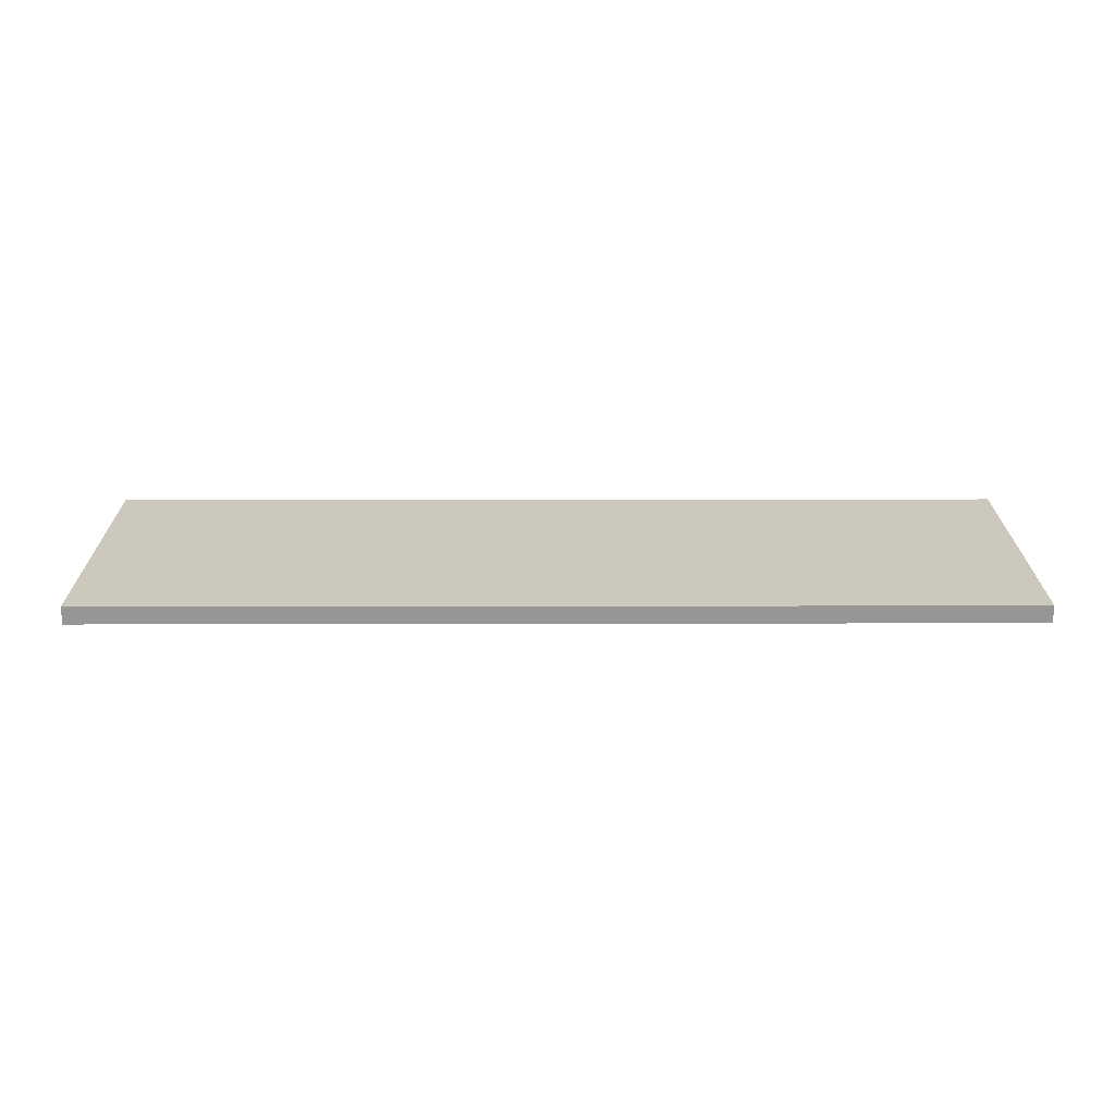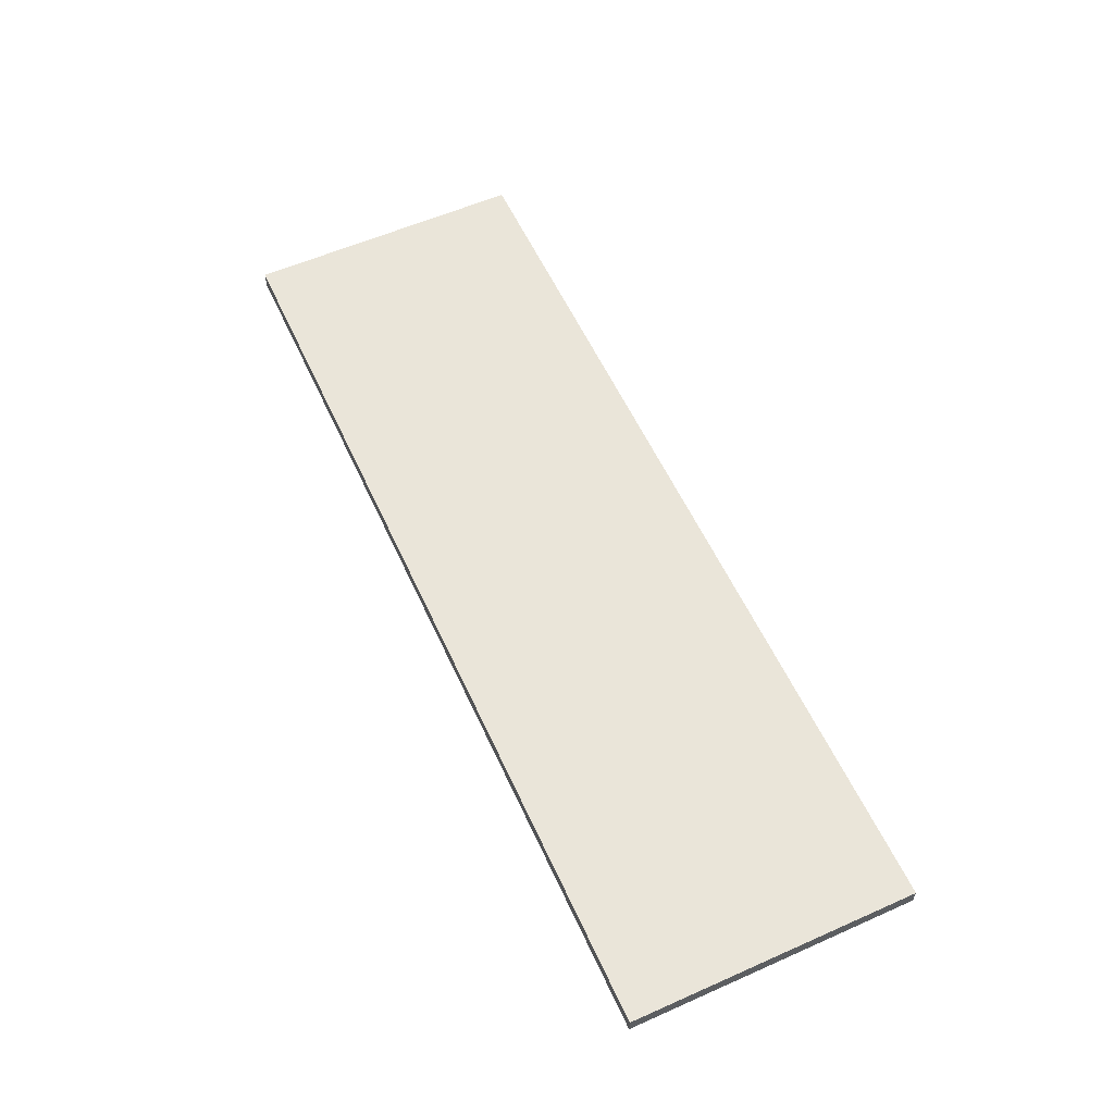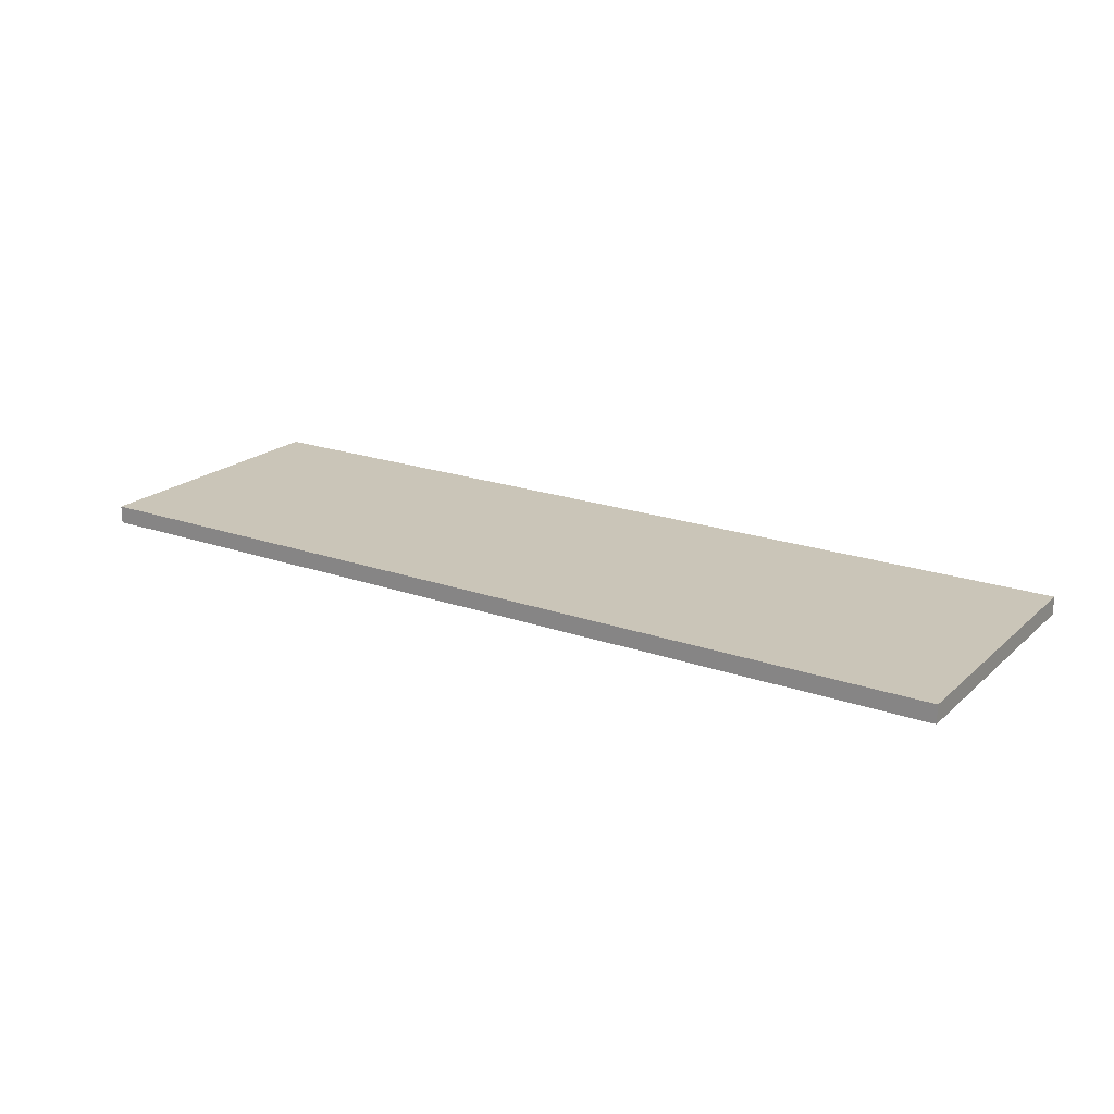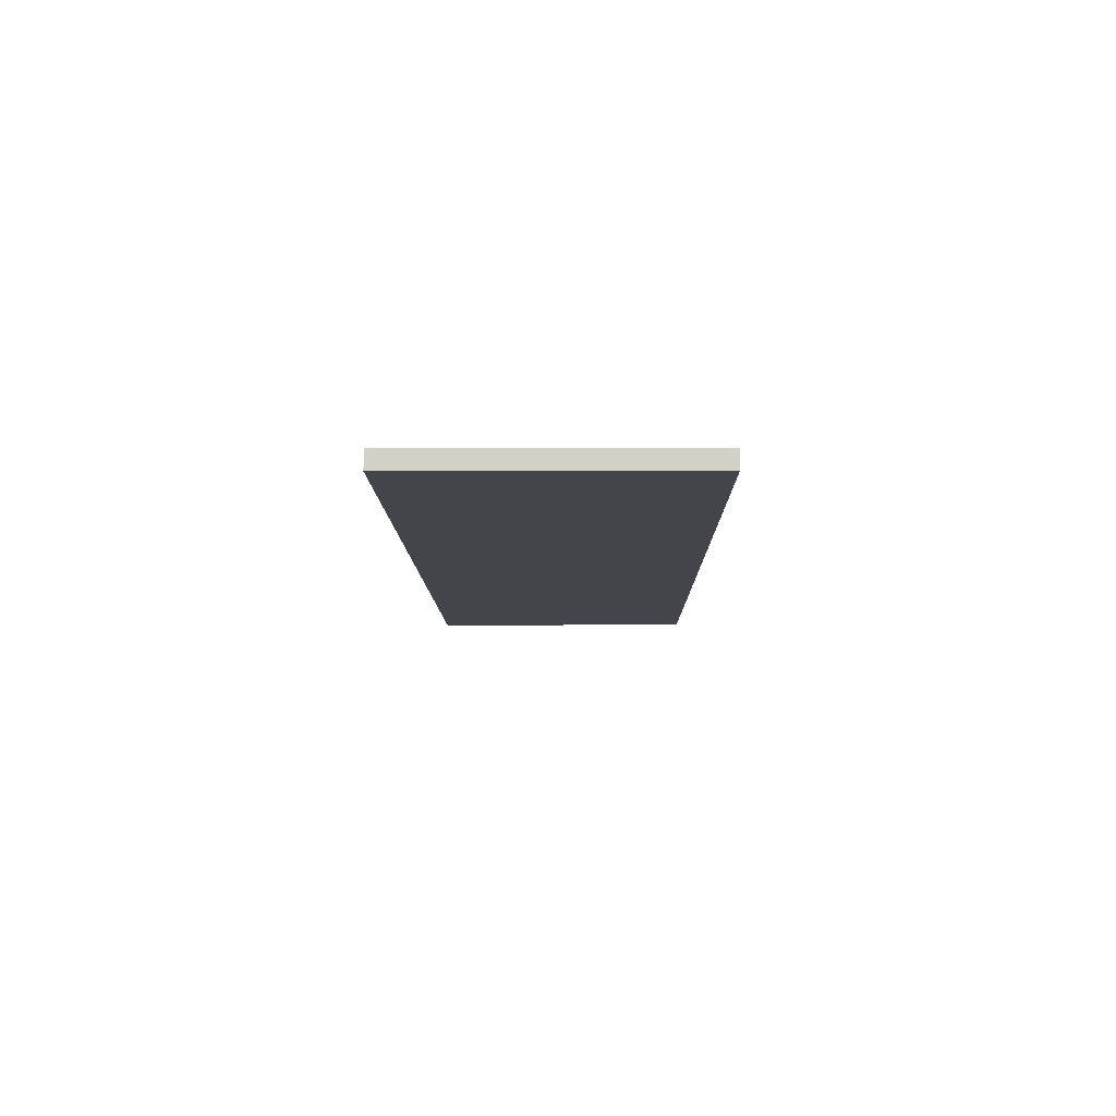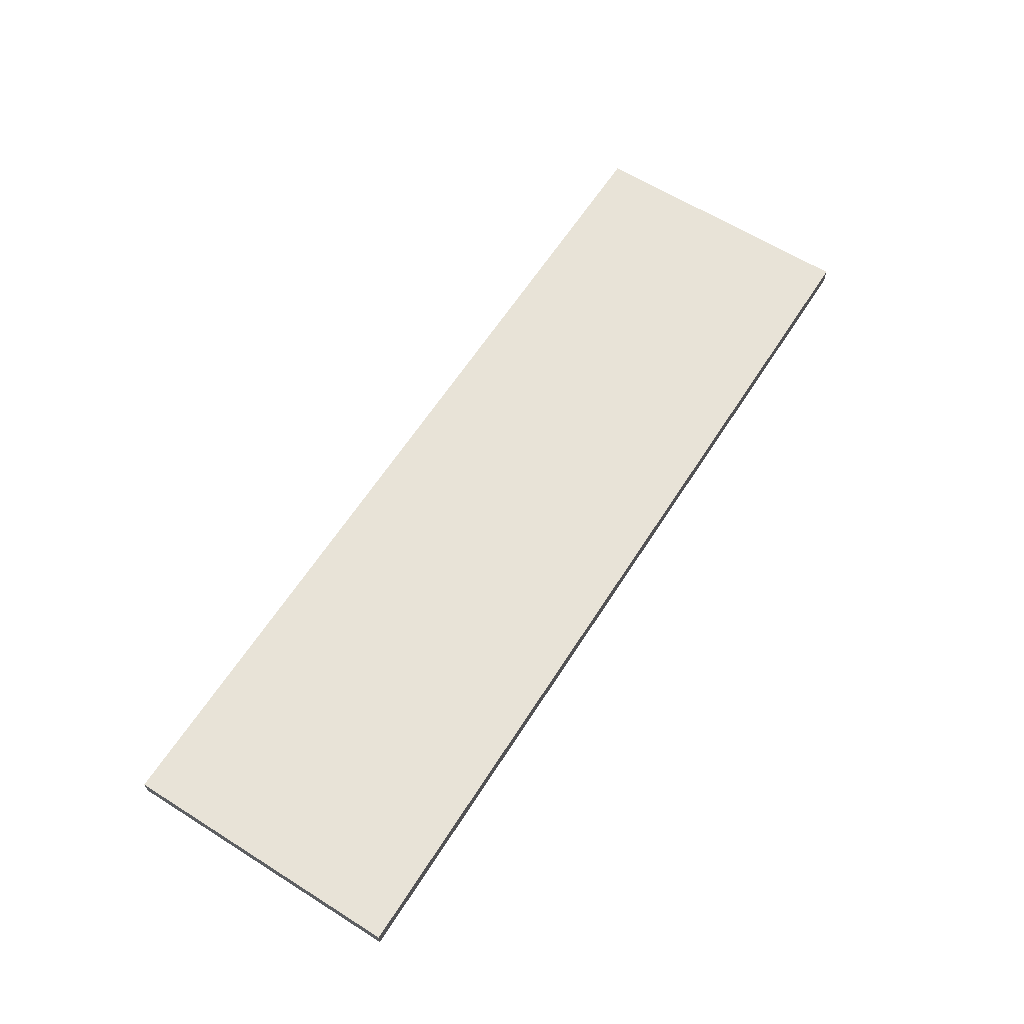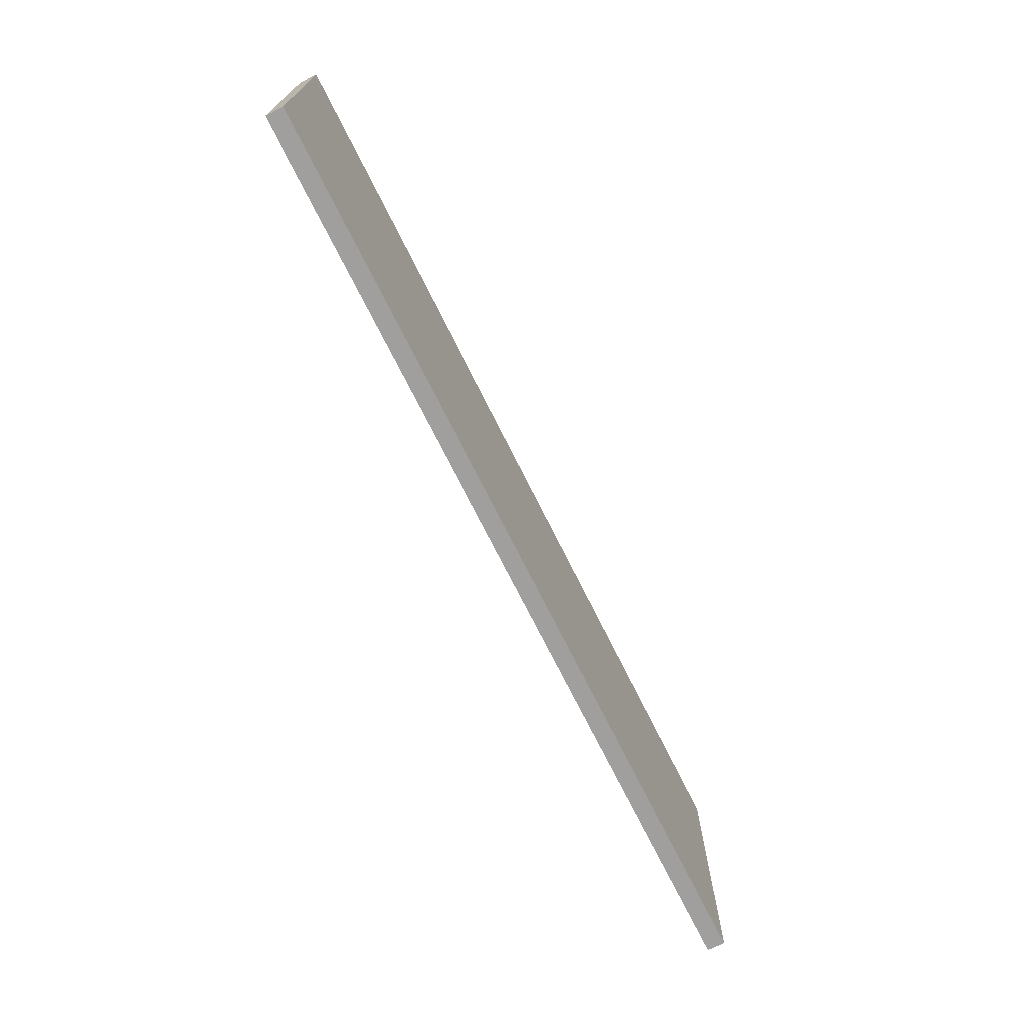
<metadata>
{"format":"obj","ext":"obj","renderer":"f3d","projection":"perspective","resolution":1024,"background":"white","views":[{"elev":22.1,"azim":179.8,"up":"+Y"},{"elev":58.0,"azim":-114.6,"up":"+Y"},{"elev":20.3,"azim":32.9,"up":"+Y"},{"elev":-9.3,"azim":-89.4,"up":"+Y"},{"elev":62.3,"azim":-57.5,"up":"+Y"},{"elev":-71.3,"azim":116.4,"up":"+Z"}]}
</metadata>
<code>
v 0.01229 0.3322 -0.6287
v -0.2501 0.3322 -0.7097
v 0.01229 0.3322 -0.7097
v -0.2501 0.3322 -0.6287
v 0.01229 0.3373 -0.7097
v -0.2501 0.3373 -0.6287
v -0.2501 0.3373 -0.7097
v 0.01229 0.3373 -0.6287
f 1 2 3
f 2 1 4
f 3 2 1
f 4 1 2
f 2 5 3
f 3 5 2
f 5 1 3
f 3 1 5
f 1 6 4
f 4 6 1
f 6 2 4
f 4 2 6
f 5 2 7
f 7 2 5
f 1 5 8
f 8 5 1
f 6 1 8
f 8 1 6
f 2 6 7
f 7 6 2
f 6 5 7
f 7 5 6
f 5 6 8
f 8 6 5

</code>
